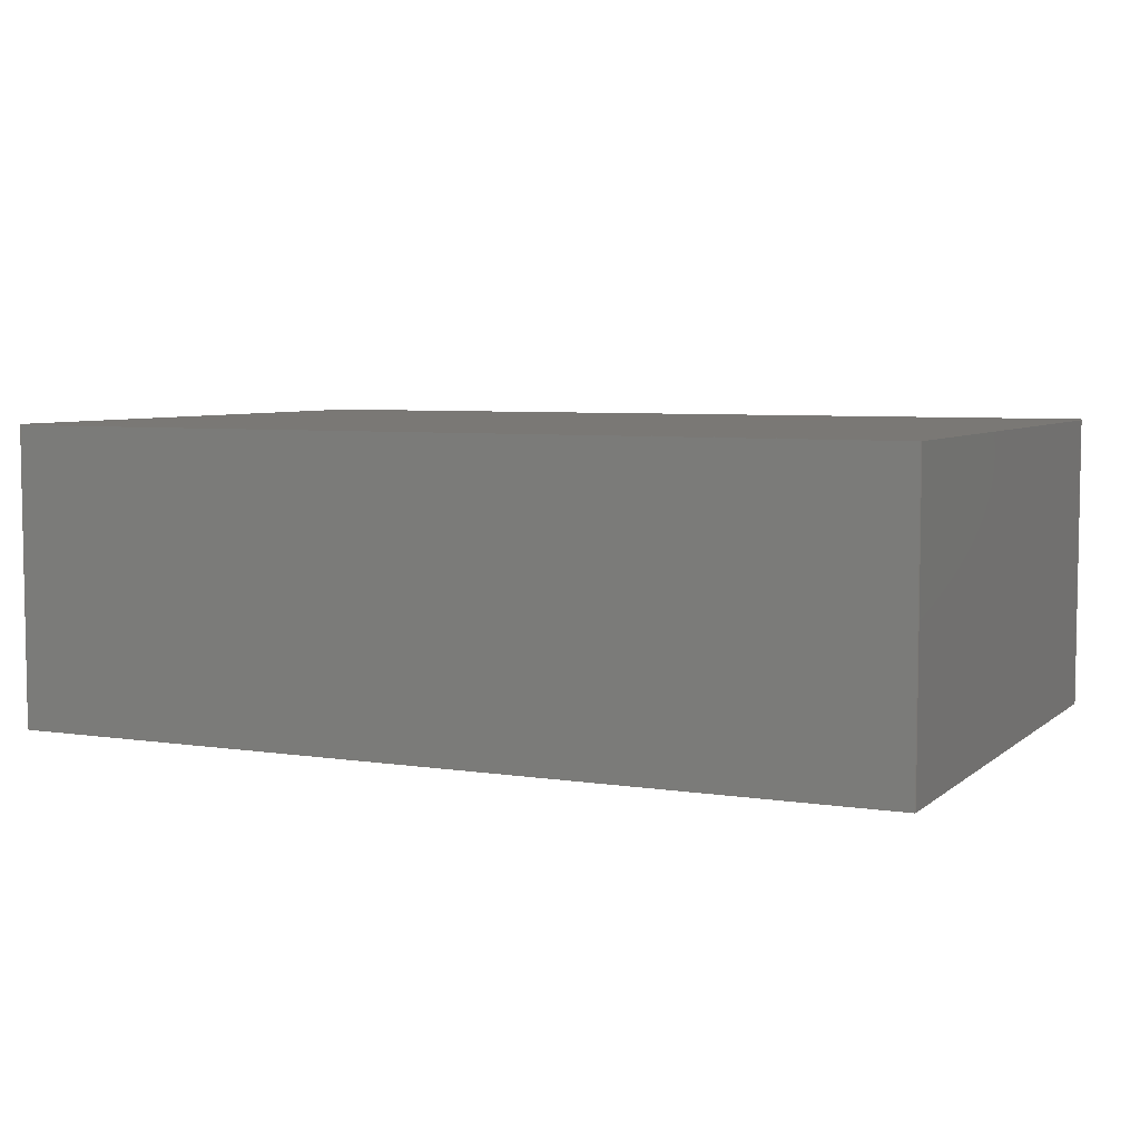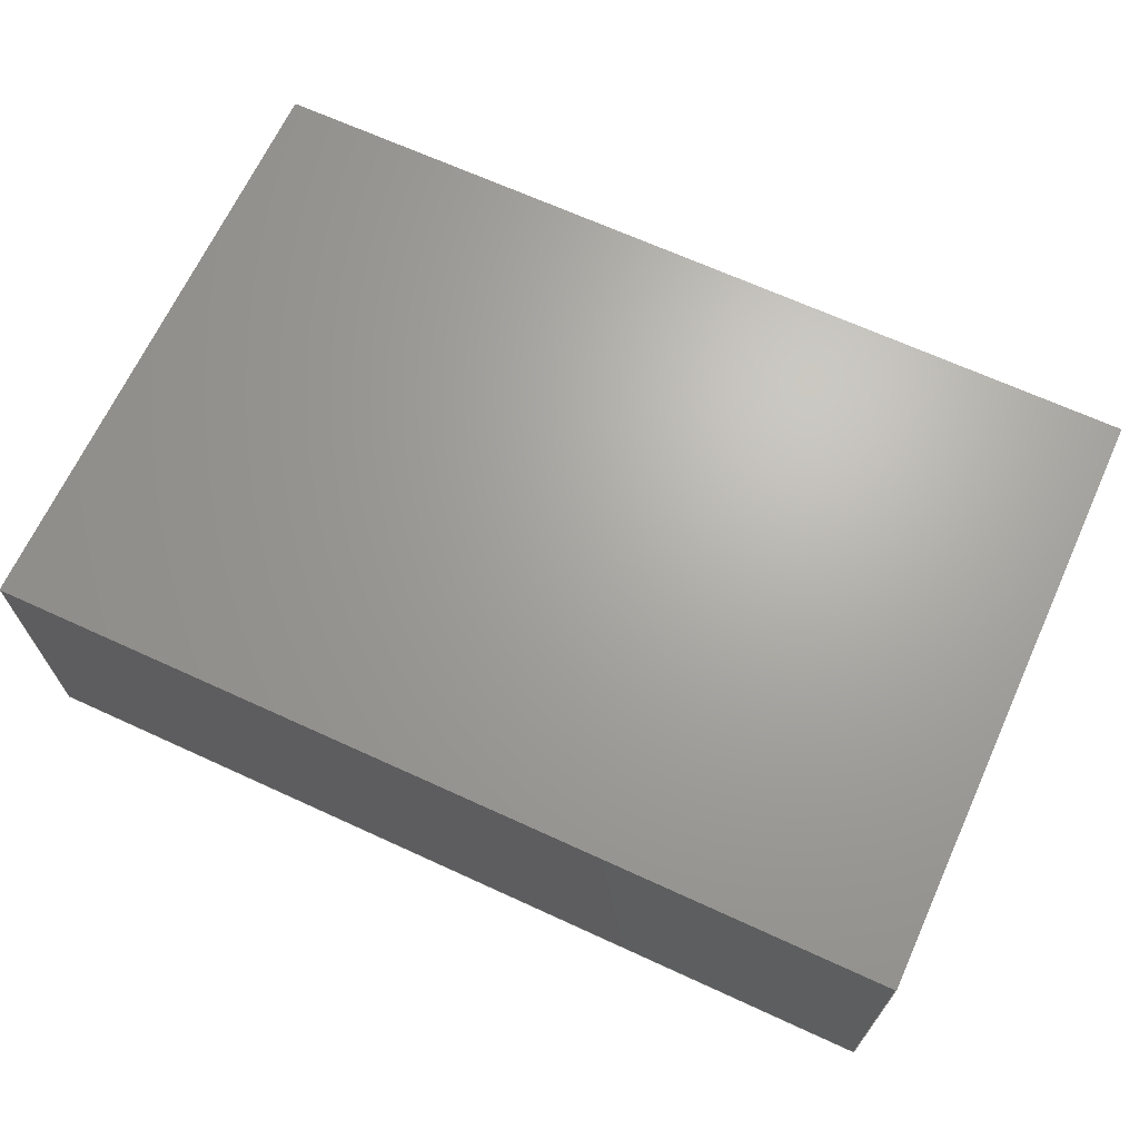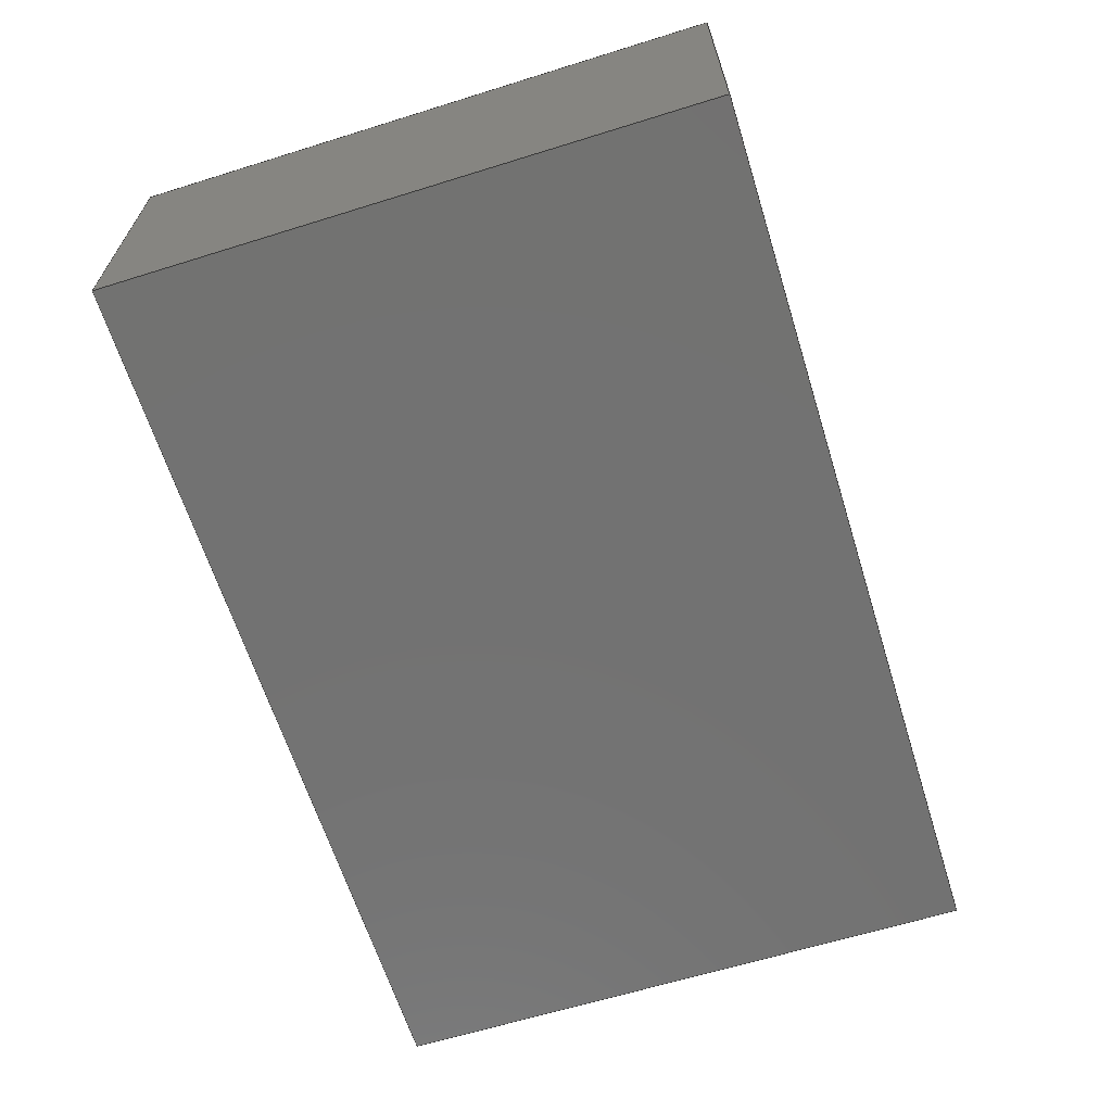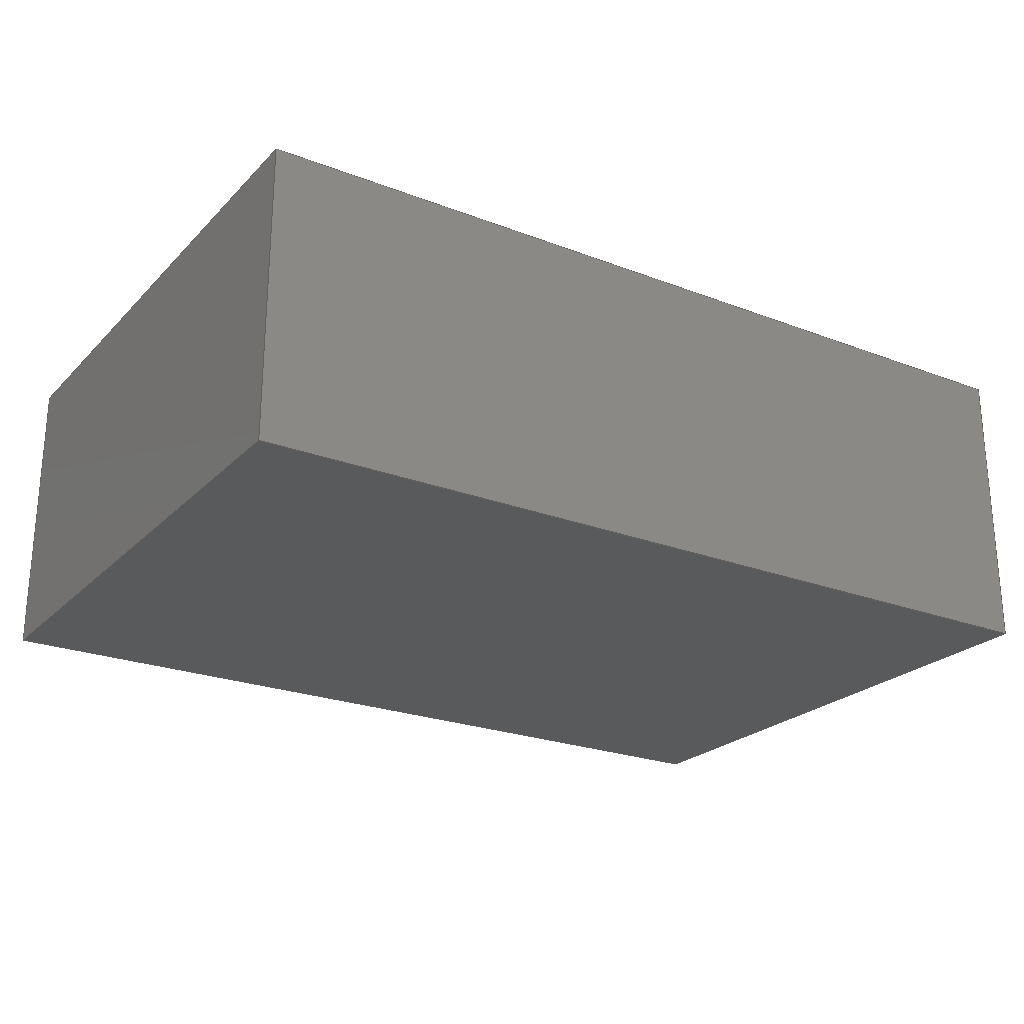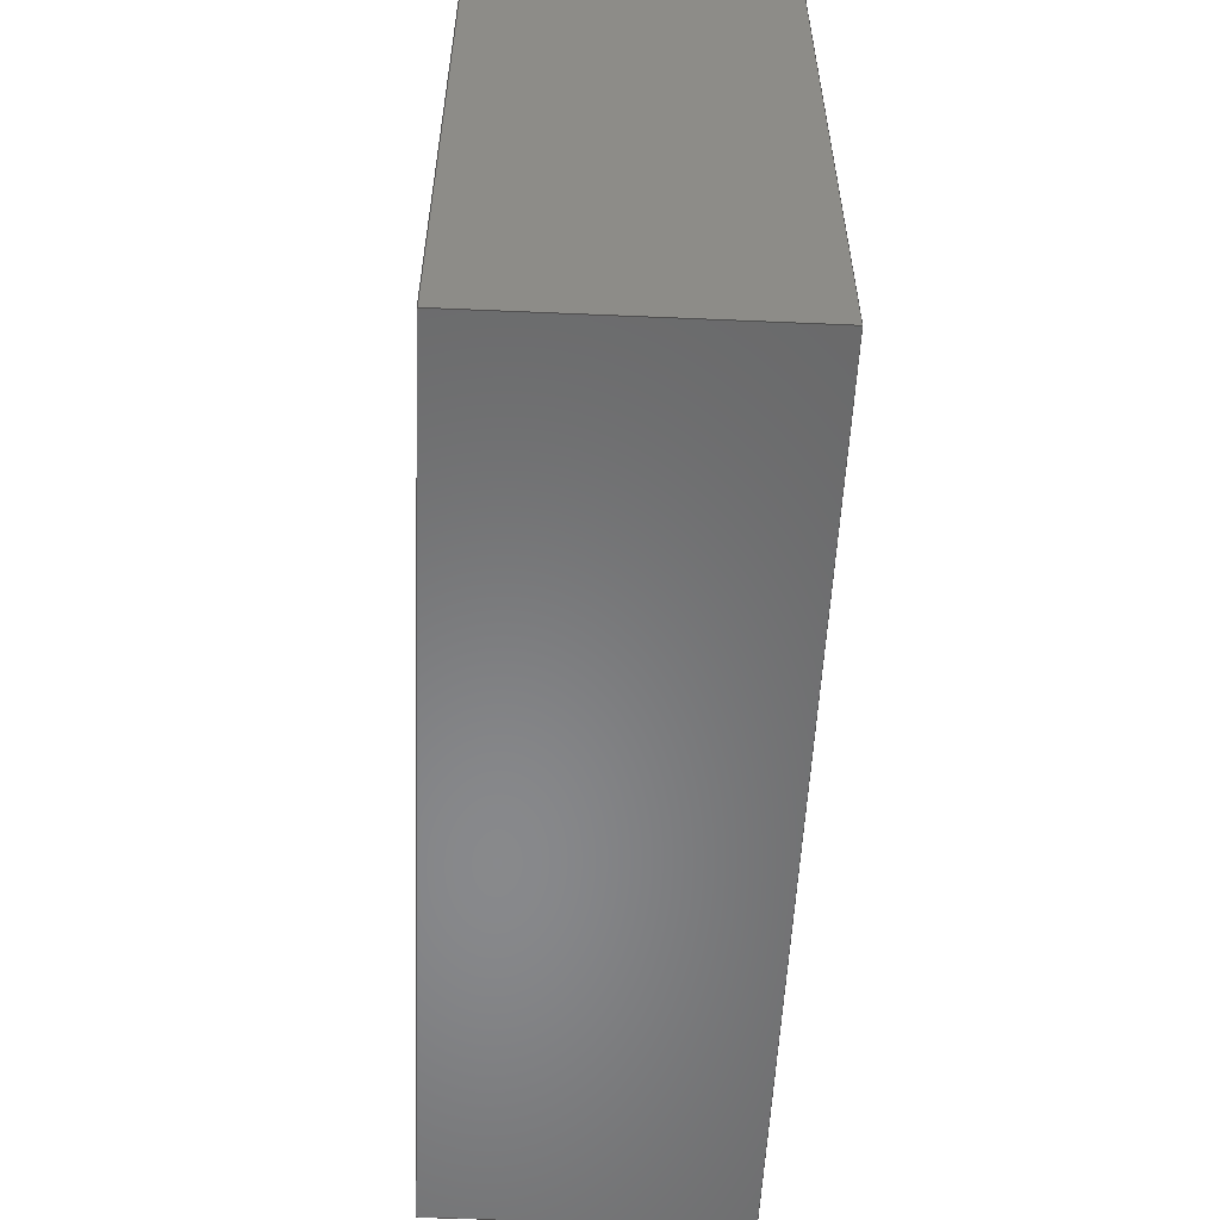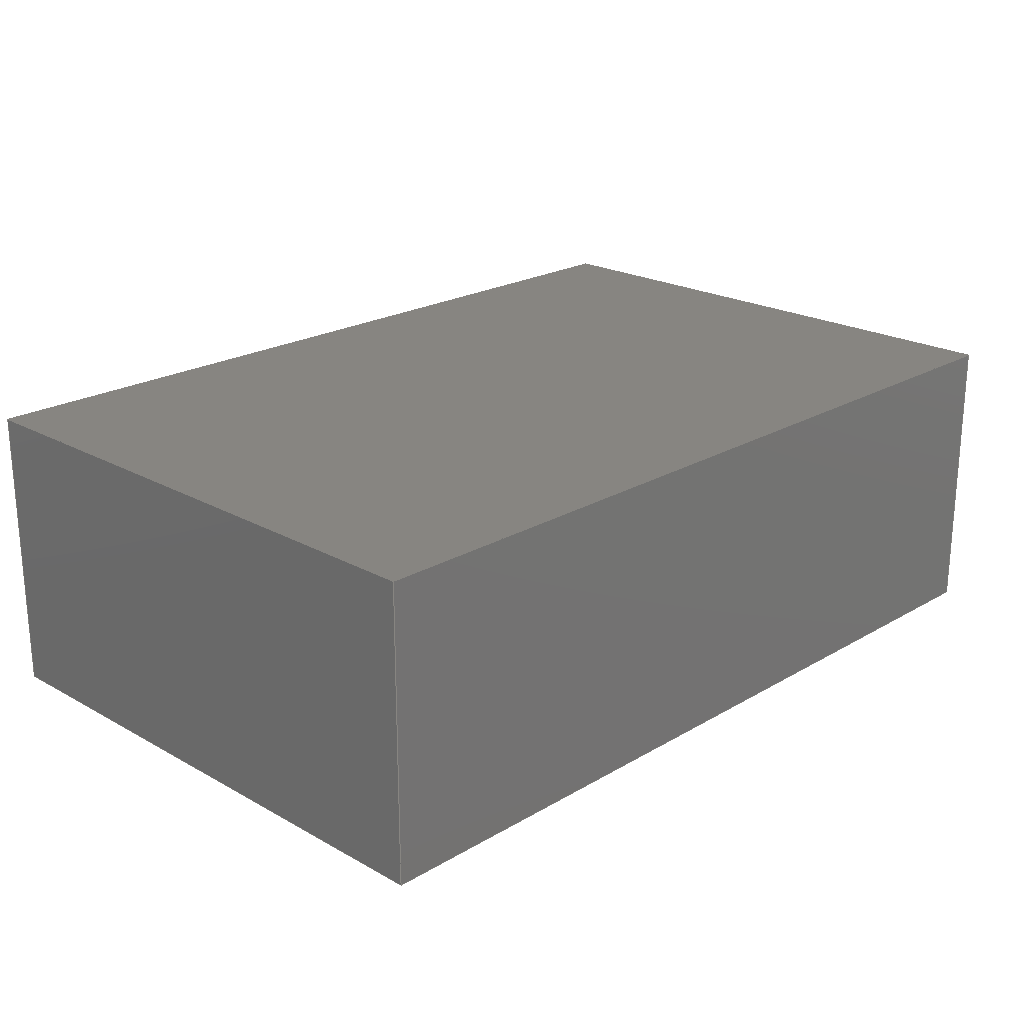
<metadata>
{"format":"step","ext":"stp","renderer":"f3d","projection":"perspective","resolution":1024,"background":"white","views":[{"elev":5.8,"azim":25.3,"up":"+Z"},{"elev":67.2,"azim":24.7,"up":"+Z"},{"elev":-64.1,"azim":107.4,"up":"+Z"},{"elev":-23.8,"azim":147.5,"up":"+Z"},{"elev":-55.1,"azim":-92.6,"up":"+Y"},{"elev":21.9,"azim":134.3,"up":"+Z"}]}
</metadata>
<code>
ISO-10303-21;
DATA;
#1=MECHANICAL_DESIGN_GEOMETRIC_PRESENTATION_REPRESENTATION('',(#4),#162);
#2=SHAPE_REPRESENTATION_RELATIONSHIP('SRR','None',#174,#3);
#3=ADVANCED_BREP_SHAPE_REPRESENTATION('',(#5),#161);
#4=STYLED_ITEM('',(#183),#5);
#5=MANIFOLD_SOLID_BREP('Solid1',#98);
#6=FACE_OUTER_BOUND('',#12,.T.);
#7=FACE_OUTER_BOUND('',#13,.T.);
#8=FACE_OUTER_BOUND('',#14,.T.);
#9=FACE_OUTER_BOUND('',#15,.T.);
#10=FACE_OUTER_BOUND('',#16,.T.);
#11=FACE_OUTER_BOUND('',#17,.T.);
#12=EDGE_LOOP('',(#62,#63,#64,#65));
#13=EDGE_LOOP('',(#66,#67,#68,#69));
#14=EDGE_LOOP('',(#70,#71,#72,#73));
#15=EDGE_LOOP('',(#74,#75,#76,#77));
#16=EDGE_LOOP('',(#78,#79,#80,#81));
#17=EDGE_LOOP('',(#82,#83,#84,#85));
#18=LINE('',#136,#30);
#19=LINE('',#138,#31);
#20=LINE('',#140,#32);
#21=LINE('',#141,#33);
#22=LINE('',#144,#34);
#23=LINE('',#146,#35);
#24=LINE('',#147,#36);
#25=LINE('',#150,#37);
#26=LINE('',#152,#38);
#27=LINE('',#153,#39);
#28=LINE('',#155,#40);
#29=LINE('',#156,#41);
#30=VECTOR('',#110,0.0784);
#31=VECTOR('',#111,0.03937);
#32=VECTOR('',#112,0.0784);
#33=VECTOR('',#113,0.03937);
#34=VECTOR('',#116,0.118);
#35=VECTOR('',#117,0.118);
#36=VECTOR('',#118,0.03937);
#37=VECTOR('',#121,0.0784);
#38=VECTOR('',#122,0.0784);
#39=VECTOR('',#123,0.03937);
#40=VECTOR('',#126,0.118);
#41=VECTOR('',#127,0.118);
#42=VERTEX_POINT('',#134);
#43=VERTEX_POINT('',#135);
#44=VERTEX_POINT('',#137);
#45=VERTEX_POINT('',#139);
#46=VERTEX_POINT('',#143);
#47=VERTEX_POINT('',#145);
#48=VERTEX_POINT('',#149);
#49=VERTEX_POINT('',#151);
#50=EDGE_CURVE('',#42,#43,#18,.T.);
#51=EDGE_CURVE('',#42,#44,#19,.T.);
#52=EDGE_CURVE('',#45,#44,#20,.T.);
#53=EDGE_CURVE('',#43,#45,#21,.T.);
#54=EDGE_CURVE('',#43,#46,#22,.T.);
#55=EDGE_CURVE('',#47,#45,#23,.T.);
#56=EDGE_CURVE('',#46,#47,#24,.T.);
#57=EDGE_CURVE('',#46,#48,#25,.T.);
#58=EDGE_CURVE('',#49,#47,#26,.T.);
#59=EDGE_CURVE('',#48,#49,#27,.T.);
#60=EDGE_CURVE('',#48,#42,#28,.T.);
#61=EDGE_CURVE('',#44,#49,#29,.T.);
#62=ORIENTED_EDGE('',*,*,#50,.F.);
#63=ORIENTED_EDGE('',*,*,#51,.T.);
#64=ORIENTED_EDGE('',*,*,#52,.F.);
#65=ORIENTED_EDGE('',*,*,#53,.F.);
#66=ORIENTED_EDGE('',*,*,#54,.F.);
#67=ORIENTED_EDGE('',*,*,#53,.T.);
#68=ORIENTED_EDGE('',*,*,#55,.F.);
#69=ORIENTED_EDGE('',*,*,#56,.F.);
#70=ORIENTED_EDGE('',*,*,#57,.F.);
#71=ORIENTED_EDGE('',*,*,#56,.T.);
#72=ORIENTED_EDGE('',*,*,#58,.F.);
#73=ORIENTED_EDGE('',*,*,#59,.F.);
#74=ORIENTED_EDGE('',*,*,#60,.F.);
#75=ORIENTED_EDGE('',*,*,#59,.T.);
#76=ORIENTED_EDGE('',*,*,#61,.F.);
#77=ORIENTED_EDGE('',*,*,#51,.F.);
#78=ORIENTED_EDGE('',*,*,#60,.T.);
#79=ORIENTED_EDGE('',*,*,#50,.T.);
#80=ORIENTED_EDGE('',*,*,#54,.T.);
#81=ORIENTED_EDGE('',*,*,#57,.T.);
#82=ORIENTED_EDGE('',*,*,#61,.T.);
#83=ORIENTED_EDGE('',*,*,#58,.T.);
#84=ORIENTED_EDGE('',*,*,#55,.T.);
#85=ORIENTED_EDGE('',*,*,#52,.T.);
#86=PLANE('',#100);
#87=PLANE('',#101);
#88=PLANE('',#102);
#89=PLANE('',#103);
#90=PLANE('',#104);
#91=PLANE('',#105);
#92=ADVANCED_FACE('',(#6),#86,.T.);
#93=ADVANCED_FACE('',(#7),#87,.T.);
#94=ADVANCED_FACE('',(#8),#88,.T.);
#95=ADVANCED_FACE('',(#9),#89,.T.);
#96=ADVANCED_FACE('',(#10),#90,.F.);
#97=ADVANCED_FACE('',(#11),#91,.T.);
#98=CLOSED_SHELL('',(#92,#93,#94,#95,#96,#97));
#99=AXIS2_PLACEMENT_3D('placement',#132,#106,#107);
#100=AXIS2_PLACEMENT_3D('',#133,#108,#109);
#101=AXIS2_PLACEMENT_3D('',#142,#114,#115);
#102=AXIS2_PLACEMENT_3D('',#148,#119,#120);
#103=AXIS2_PLACEMENT_3D('',#154,#124,#125);
#104=AXIS2_PLACEMENT_3D('',#157,#128,#129);
#105=AXIS2_PLACEMENT_3D('',#158,#130,#131);
#106=DIRECTION('axis',(0,0,1));
#107=DIRECTION('refdir',(1,0,0));
#108=DIRECTION('center_axis',(1,0,0));
#109=DIRECTION('ref_axis',(0,1,0));
#110=DIRECTION('',(0,-1,0));
#111=DIRECTION('',(0,0,1));
#112=DIRECTION('',(0,1,0));
#113=DIRECTION('',(0,0,1));
#114=DIRECTION('center_axis',(0,-1,0));
#115=DIRECTION('ref_axis',(1,0,0));
#116=DIRECTION('',(-1,0,0));
#117=DIRECTION('',(1,0,0));
#118=DIRECTION('',(0,0,1));
#119=DIRECTION('center_axis',(-1,0,0));
#120=DIRECTION('ref_axis',(0,-1,0));
#121=DIRECTION('',(0,1,0));
#122=DIRECTION('',(0,-1,0));
#123=DIRECTION('',(0,0,1));
#124=DIRECTION('center_axis',(0,1,0));
#125=DIRECTION('ref_axis',(-1,0,0));
#126=DIRECTION('',(1,0,0));
#127=DIRECTION('',(-1,0,0));
#128=DIRECTION('center_axis',(0,0,1));
#129=DIRECTION('ref_axis',(1,0,0));
#130=DIRECTION('center_axis',(0,0,1));
#131=DIRECTION('ref_axis',(1,0,0));
#132=CARTESIAN_POINT('',(0,0,0));
#133=CARTESIAN_POINT('Origin',(0.05899,-0.0387,0));
#134=CARTESIAN_POINT('',(0.05899,0.0397,0));
#135=CARTESIAN_POINT('',(0.05899,-0.0387,0));
#136=CARTESIAN_POINT('',(0.05899,0.0397,0));
#137=CARTESIAN_POINT('',(0.05899,0.0397,0.03937));
#138=CARTESIAN_POINT('',(0.05899,0.0397,0));
#139=CARTESIAN_POINT('',(0.05899,-0.0387,0.03937));
#140=CARTESIAN_POINT('',(0.05899,0.0397,0.03937));
#141=CARTESIAN_POINT('',(0.05899,-0.0387,0));
#142=CARTESIAN_POINT('Origin',(-0.05899,-0.0387,0));
#143=CARTESIAN_POINT('',(-0.05899,-0.0387,0));
#144=CARTESIAN_POINT('',(0.05899,-0.0387,0));
#145=CARTESIAN_POINT('',(-0.05899,-0.0387,0.03937));
#146=CARTESIAN_POINT('',(0.05899,-0.0387,0.03937));
#147=CARTESIAN_POINT('',(-0.05899,-0.0387,0));
#148=CARTESIAN_POINT('Origin',(-0.05899,0.0397,0));
#149=CARTESIAN_POINT('',(-0.05899,0.0397,0));
#150=CARTESIAN_POINT('',(-0.05899,-0.0387,0));
#151=CARTESIAN_POINT('',(-0.05899,0.0397,0.03937));
#152=CARTESIAN_POINT('',(-0.05899,-0.0387,0.03937));
#153=CARTESIAN_POINT('',(-0.05899,0.0397,0));
#154=CARTESIAN_POINT('Origin',(0.05899,0.0397,0));
#155=CARTESIAN_POINT('',(-0.05899,0.0397,0));
#156=CARTESIAN_POINT('',(-0.05899,0.0397,0.03937));
#157=CARTESIAN_POINT('Origin',(0,0.0005,0));
#158=CARTESIAN_POINT('Origin',(0,0.0005,0.03937));
#159=UNCERTAINTY_MEASURE_WITH_UNIT(LENGTH_MEASURE(0.0003937),
#163,'DISTANCE_ACCURACY_VALUE',
'Maximum model space distance between geometric entities at asserted c
onnectivities');
#160=UNCERTAINTY_MEASURE_WITH_UNIT(LENGTH_MEASURE(1e-06),#164,
'DISTANCE_ACCURACY_VALUE',
'Maximum model space distance between geometric entities at asserted c
onnectivities');
#161=(
GEOMETRIC_REPRESENTATION_CONTEXT(3)
GLOBAL_UNCERTAINTY_ASSIGNED_CONTEXT((#159))
GLOBAL_UNIT_ASSIGNED_CONTEXT((#163,#169,#166))
REPRESENTATION_CONTEXT('','3D')
);
#162=(
GEOMETRIC_REPRESENTATION_CONTEXT(3)
GLOBAL_UNCERTAINTY_ASSIGNED_CONTEXT((#160))
GLOBAL_UNIT_ASSIGNED_CONTEXT((#164,#169,#166))
REPRESENTATION_CONTEXT('','3D')
);
#163=(
CONVERSION_BASED_UNIT('__CONSTANT UNIT inch',#165)
LENGTH_UNIT()
NAMED_UNIT(#168)
);
#164=(
LENGTH_UNIT()
NAMED_UNIT(*)
SI_UNIT(.MILLI.,.METRE.)
);
#165=LENGTH_MEASURE_WITH_UNIT(LENGTH_MEASURE(25.4),#164);
#166=(
NAMED_UNIT(*)
SI_UNIT($,.STERADIAN.)
SOLID_ANGLE_UNIT()
);
#167=DIMENSIONAL_EXPONENTS(0,0,0,0,0,0,0);
#168=DIMENSIONAL_EXPONENTS(1,0,0,0,0,0,0);
#169=(
CONVERSION_BASED_UNIT('degree',#171)
NAMED_UNIT(#167)
PLANE_ANGLE_UNIT()
);
#170=(
NAMED_UNIT(*)
PLANE_ANGLE_UNIT()
SI_UNIT($,.RADIAN.)
);
#171=PLANE_ANGLE_MEASURE_WITH_UNIT(PLANE_ANGLE_MEASURE(0.01745),#170);
#172=SHAPE_DEFINITION_REPRESENTATION(#173,#174);
#173=PRODUCT_DEFINITION_SHAPE('',$,#176);
#174=SHAPE_REPRESENTATION('',(#99),#161);
#175=PRODUCT_DEFINITION_CONTEXT('part definition',#180,'design');
#176=PRODUCT_DEFINITION('0603-RES, 1_42','0603-RES, 1_42',#177,#175);
#177=PRODUCT_DEFINITION_FORMATION('',$,#182);
#178=PRODUCT_RELATED_PRODUCT_CATEGORY('0603-RES, 1_42','0603-RES, 1_42',
(#182));
#179=APPLICATION_PROTOCOL_DEFINITION('international standard',
'automotive_design',2009,#180);
#180=APPLICATION_CONTEXT(
'Core Data for Automotive Mechanical Design Process');
#181=PRODUCT_CONTEXT('part definition',#180,'mechanical');
#182=PRODUCT('0603-RES, 1_42','0603-RES, 1_42',$,(#181));
#183=PRESENTATION_STYLE_ASSIGNMENT((#184));
#184=SURFACE_STYLE_USAGE(.BOTH.,#185);
#185=SURFACE_SIDE_STYLE('',(#186));
#186=SURFACE_STYLE_FILL_AREA(#187);
#187=FILL_AREA_STYLE('',(#188));
#188=FILL_AREA_STYLE_COLOUR('',#189);
#189=COLOUR_RGB('',0.3725,0.6196,0.6275);
ENDSEC;
END-ISO-10303-21;

</code>
